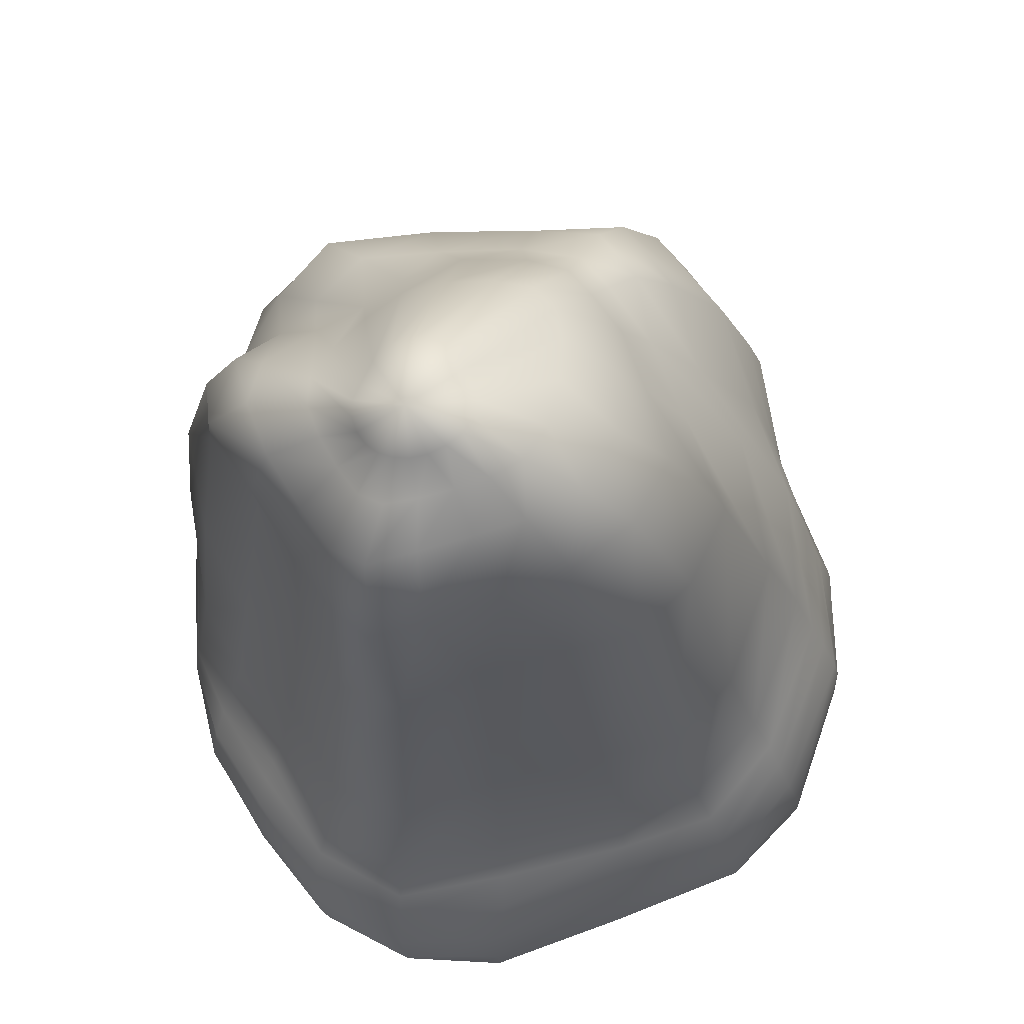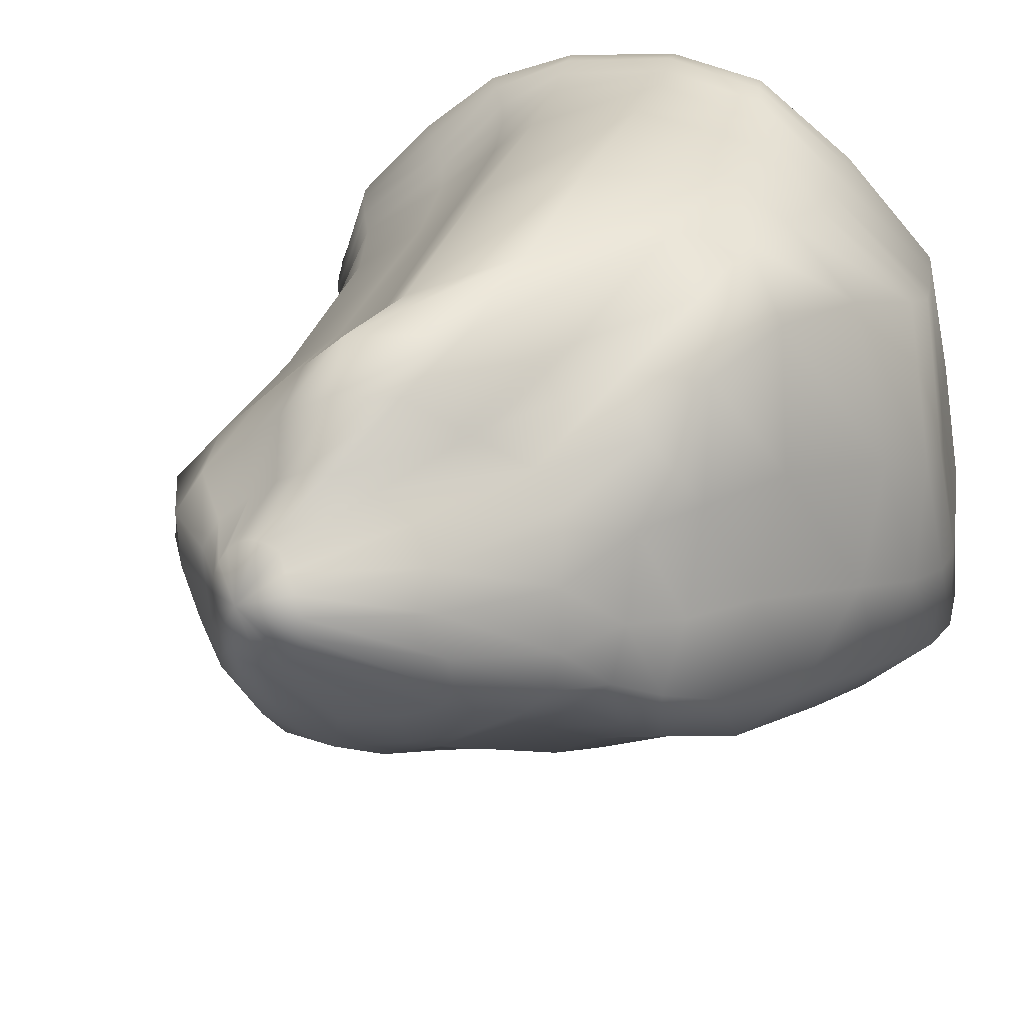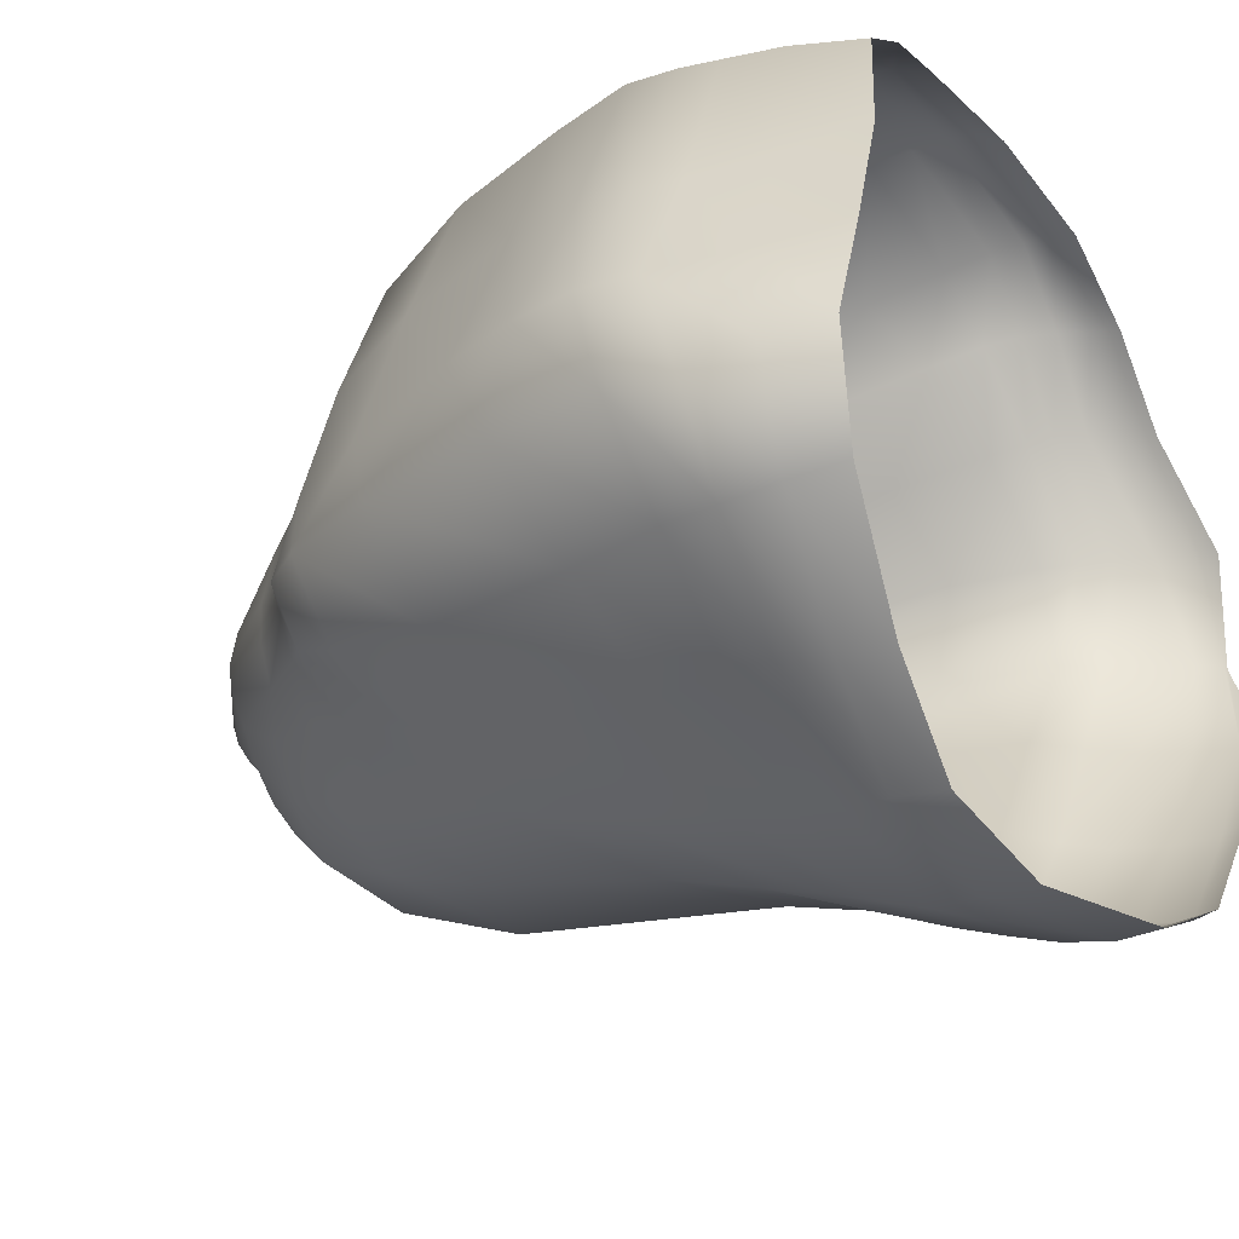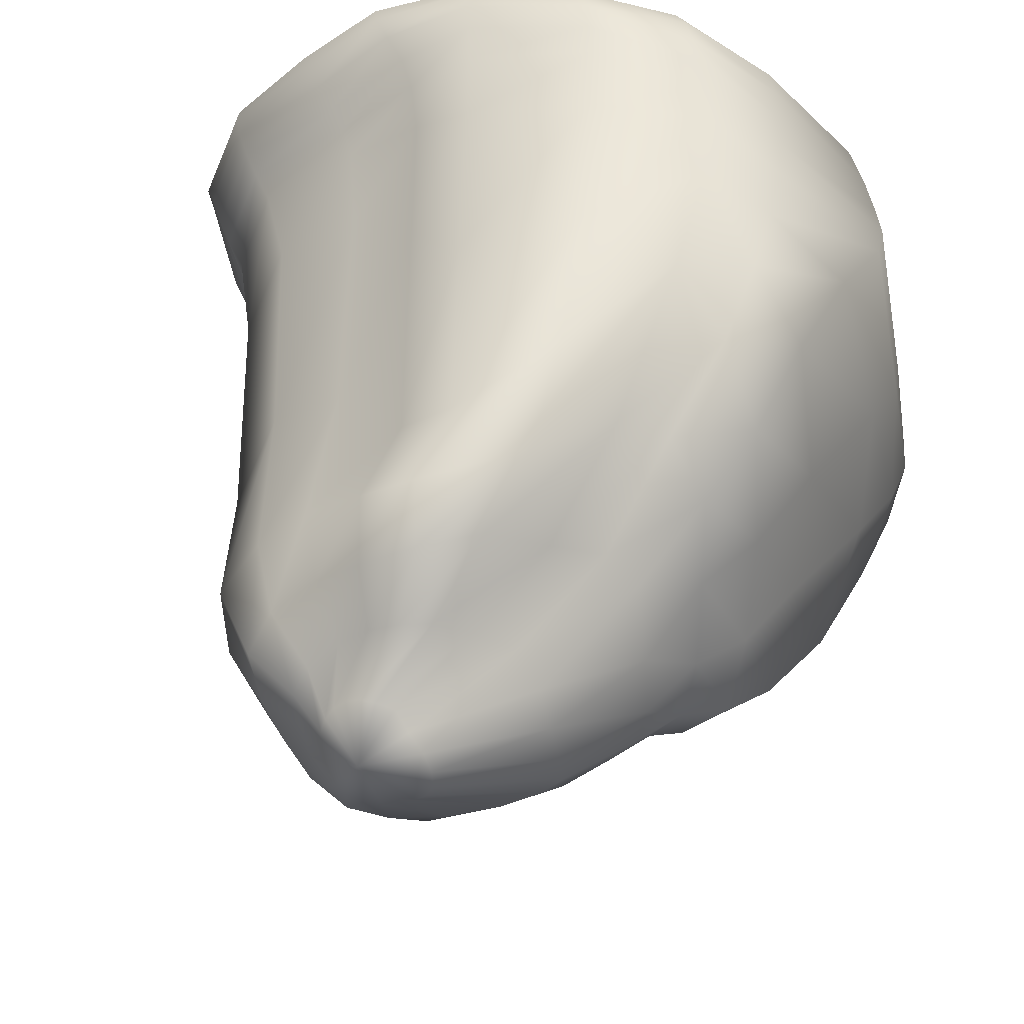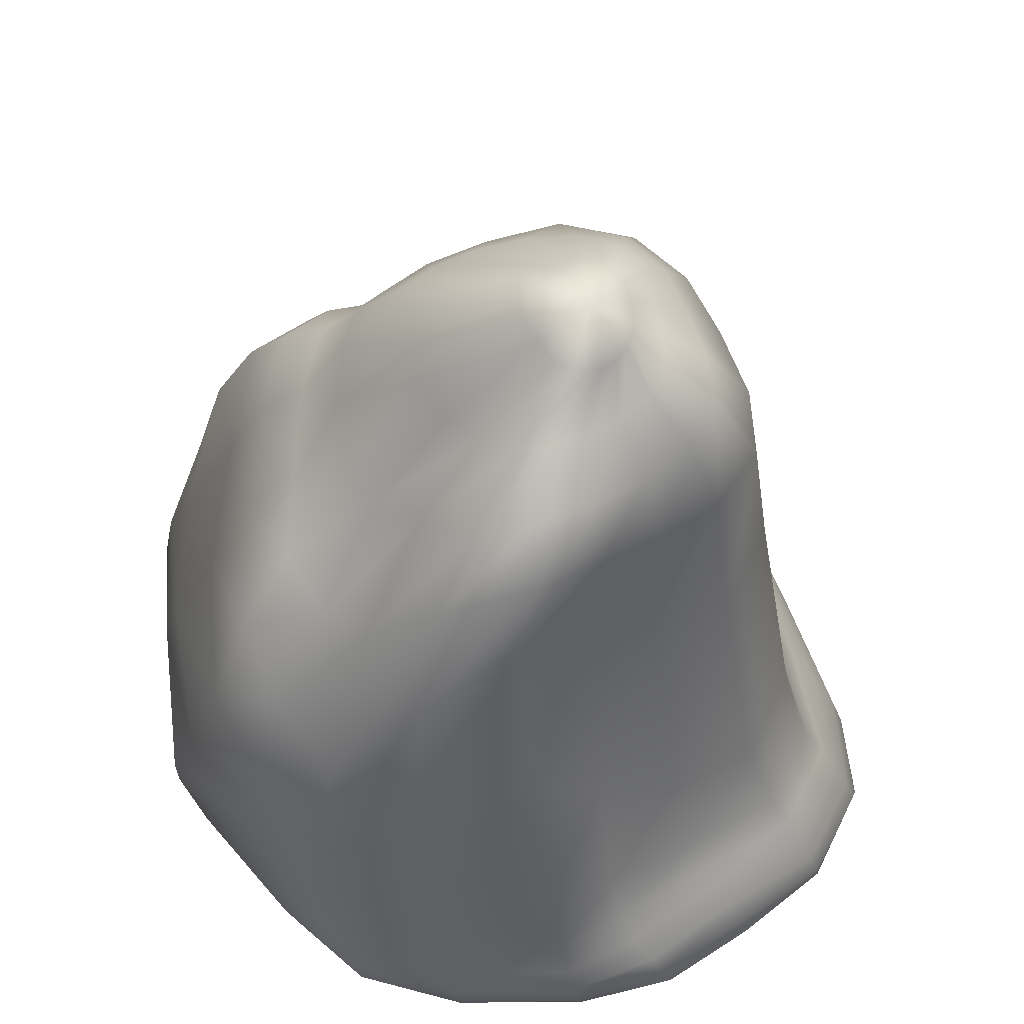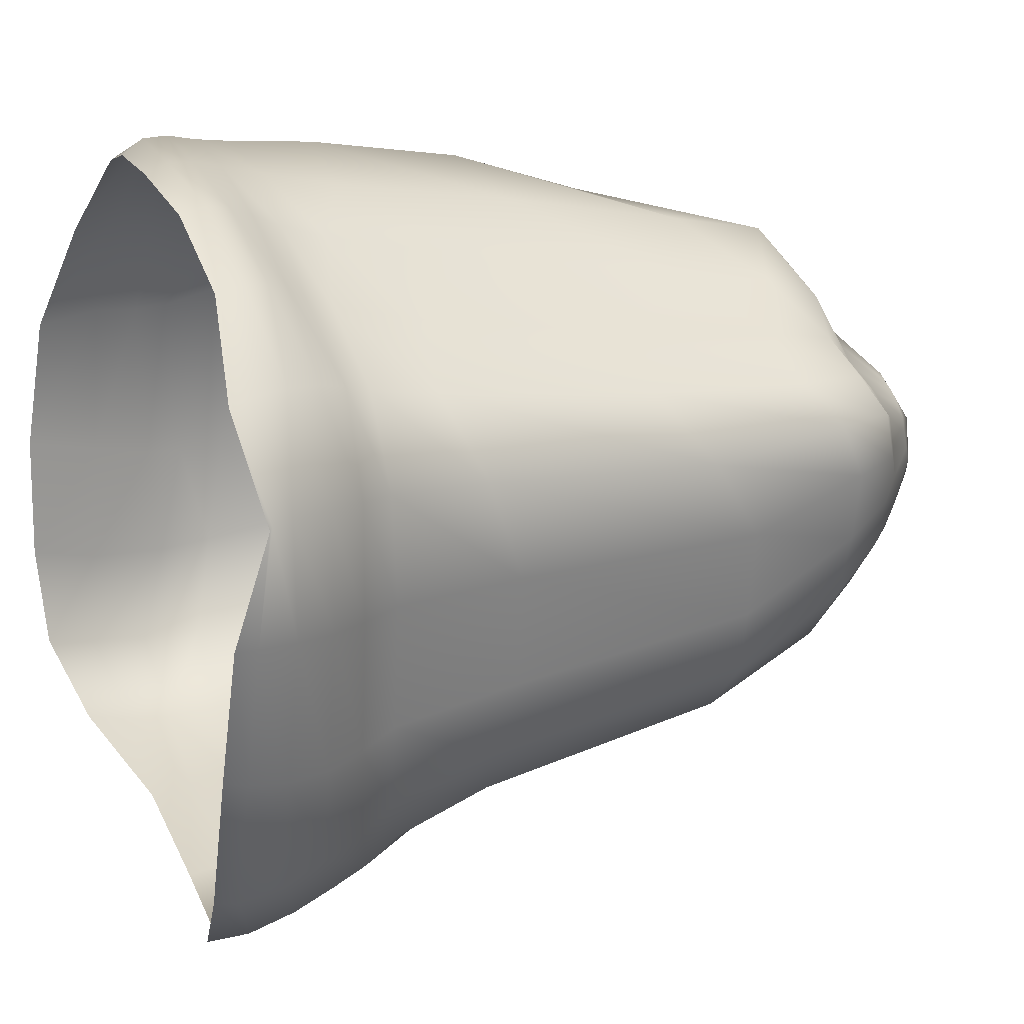
<metadata>
{"format":"obj","ext":"obj","renderer":"f3d","projection":"perspective","resolution":1024,"background":"white","views":[{"elev":68.0,"azim":97.9,"up":"+Y"},{"elev":27.2,"azim":-155.4,"up":"+Z"},{"elev":-41.1,"azim":-59.0,"up":"+Z"},{"elev":45.2,"azim":-171.9,"up":"+Z"},{"elev":51.7,"azim":5.2,"up":"+Y"},{"elev":8.7,"azim":66.4,"up":"+Z"}]}
</metadata>
<code>
g default
v -42.05 4.344 44.32
v -43.14 4.702 44.1
v -44.09 4.815 44.23
v -44.89 4.728 44.74
v -45.92 4.451 45.24
v -46.44 4.235 45.85
v -46.35 4.105 46.68
v -46.16 4.043 47.68
v -45.95 4.112 48.73
v -45.2 4.252 49.59
v -44.39 4.356 50.18
v -43.53 4.217 50.24
v -42.56 4.122 50.11
v -41.77 4.152 49.83
v -41.12 4.206 49.31
v -40.47 4.089 48.58
v -40.15 4.262 47.77
v -40.27 4.035 46.93
v -40.81 4.106 45.88
v -41.39 4.201 44.82
v -42.04 4.674 44.34
v -43.2 5.075 44.12
v -44.13 5.204 44.3
v -44.97 5.107 44.77
v -46.04 4.844 45.16
v -46.58 4.699 45.77
v -46.52 4.69 46.58
v -46.3 4.663 47.59
v -46.1 4.646 48.84
v -45.27 4.631 49.69
v -44.49 4.628 50.3
v -43.6 4.405 50.36
v -42.58 4.307 50.19
v -41.82 4.369 49.89
v -41.19 4.442 49.37
v -40.49 4.261 48.64
v -40.16 4.283 47.8
v -40.28 4.215 46.93
v -40.8 4.289 45.84
v -41.37 4.387 44.81
v -42.05 5.045 44.46
v -43.16 5.423 44.18
v -44.13 5.558 44.43
v -45.02 5.473 44.86
v -46.08 5.236 45.13
v -46.68 5.189 45.74
v -46.71 5.381 46.57
v -46.48 5.196 47.51
v -46.22 5.049 48.83
v -45.3 4.945 49.68
v -44.57 4.895 50.33
v -43.64 4.611 50.38
v -42.62 4.509 50.2
v -41.95 4.584 49.88
v -41.33 4.668 49.35
v -40.57 4.541 48.68
v -40.24 4.457 47.83
v -40.41 4.541 46.93
v -40.9 4.626 45.81
v -41.37 4.739 44.91
v -42.12 5.391 44.6
v -43.21 5.748 44.33
v -44.11 5.888 44.52
v -45 5.816 44.93
v -46.04 5.648 45.19
v -46.66 5.693 45.8
v -46.73 5.836 46.63
v -46.56 5.524 47.51
v -46.29 5.332 48.86
v -45.35 5.268 49.65
v -44.65 5.125 50.29
v -43.7 4.86 50.35
v -42.68 4.754 50.16
v -42.12 4.81 49.81
v -41.5 4.881 49.29
v -40.7 4.825 48.68
v -40.38 4.784 47.85
v -40.6 4.881 46.93
v -41.06 4.984 45.82
v -41.43 5.101 45.04
v -42.21 5.694 44.72
v -43.25 6.059 44.47
v -44.12 6.356 44.65
v -44.89 6.363 45.01
v -45.85 6.404 45.34
v -46.45 6.604 46.01
v -46.62 6.344 46.74
v -46.55 5.934 47.63
v -46.26 5.744 48.98
v -45.39 5.697 49.66
v -44.75 5.31 50.17
v -43.77 5.186 50.34
v -42.74 5.099 50.1
v -42.24 5.061 49.73
v -41.63 5.046 49.23
v -40.83 5.065 48.65
v -40.53 5.076 47.87
v -40.82 5.187 46.95
v -41.21 5.304 45.9
v -41.55 5.425 45.17
v -42.3 5.972 44.89
v -43.32 6.543 44.67
v -44.14 7.135 44.9
v -44.82 7.296 45.28
v -45.55 7.609 45.66
v -46.12 7.735 46.31
v -46.36 6.994 46.95
v -46.36 6.532 47.87
v -46 6.453 49.2
v -45.35 6.352 49.75
v -44.8 5.622 50.09
v -43.84 5.881 50.33
v -42.82 5.724 50.01
v -42.35 5.47 49.63
v -41.75 5.302 49.14
v -40.99 5.307 48.6
v -40.71 5.356 47.88
v -41.03 5.521 47.01
v -41.41 5.64 46.01
v -41.69 5.715 45.34
v -42.4 6.807 45.19
v -43.33 7.234 44.98
v -44.11 8.077 45.38
v -44.6 8.332 45.8
v -45.25 8.566 46.12
v -45.73 8.596 46.6
v -45.84 8.067 47.26
v -45.89 7.673 48.19
v -45.7 7.397 49.31
v -45.28 7.041 49.79
v -44.81 6.279 50.04
v -43.92 7.169 50.21
v -42.99 7.253 49.87
v -42.5 6.653 49.48
v -41.9 6.036 49.02
v -41.23 5.933 48.53
v -40.95 6.221 47.88
v -41.27 6.626 47.09
v -41.61 6.734 46.2
v -41.84 6.615 45.59
v -42.47 8.873 45.67
v -43.28 8.55 45.46
v -43.84 9.011 45.89
v -44.49 8.991 46.24
v -45.06 8.996 46.43
v -45.41 8.995 46.78
v -45.5 8.752 47.35
v -45.51 8.487 48.21
v -45.43 8.205 49.13
v -45.12 7.687 49.55
v -44.69 7.183 49.85
v -43.93 8.281 49.92
v -43.18 8.873 49.68
v -42.76 8.667 49.24
v -42.13 7.983 48.84
v -41.57 7.876 48.42
v -41.31 8.295 47.86
v -41.53 8.775 47.25
v -41.8 8.842 46.55
v -41.99 8.877 46.05
v -42.54 9.848 46.18
v -43.24 9.509 45.96
v -43.78 9.582 46.23
v -44.35 9.384 46.48
v -44.81 9.236 46.63
v -45.07 9.196 46.9
v -45.14 9.092 47.39
v -45.13 8.879 48.09
v -45.09 8.649 48.76
v -44.78 8.37 49.12
v -44.38 8.483 49.34
v -43.81 9.104 49.57
v -43.02 9.569 49.6
v -42.57 9.401 49.2
v -42.11 9.225 48.79
v -41.72 9.26 48.42
v -41.46 9.507 48.08
v -41.54 9.733 47.67
v -41.8 9.802 47.12
v -42.09 9.859 46.6
v -42.59 10.27 46.6
v -43.14 10.15 46.38
v -43.71 9.999 46.48
v -44.19 9.822 46.6
v -44.52 9.631 46.75
v -44.74 9.575 46.97
v -44.79 9.569 47.31
v -44.76 9.5 47.83
v -44.66 9.208 48.33
v -44.4 9.168 48.6
v -44 9.427 48.91
v -43.54 9.698 49.24
v -43.08 9.922 49.27
v -42.66 9.934 49.03
v -42.3 9.856 48.72
v -41.97 9.952 48.43
v -41.81 10.12 48.12
v -41.92 10.25 47.74
v -42.09 10.3 47.34
v -42.26 10.32 46.97
v -42.61 10.62 47.04
v -42.92 10.56 46.9
v -43.36 10.45 46.86
v -43.78 10.32 46.91
v -44.07 10.21 46.99
v -44.22 10.22 47.18
v -44.21 10.29 47.49
v -44.13 10.31 47.87
v -44.04 10.22 48.19
v -43.84 10.09 48.45
v -43.53 10.15 48.65
v -43.24 10.2 48.77
v -42.99 10.23 48.75
v -42.76 10.2 48.62
v -42.53 10.21 48.45
v -42.3 10.29 48.25
v -42.2 10.39 48.04
v -42.26 10.46 47.78
v -42.34 10.54 47.52
v -42.44 10.6 47.27
v -42.66 10.85 47.5
v -42.79 10.85 47.43
v -42.93 10.84 47.41
v -43.07 10.8 47.45
v -43.19 10.85 47.54
v -43.29 10.89 47.65
v -43.34 10.91 47.79
v -43.34 10.92 47.96
v -43.28 10.89 48.12
v -43.16 10.81 48.25
v -43.03 10.67 48.32
v -42.89 10.66 48.36
v -42.76 10.64 48.35
v -42.66 10.62 48.29
v -42.57 10.63 48.21
v -42.5 10.65 48.11
v -42.47 10.69 47.99
v -42.47 10.71 47.87
v -42.5 10.75 47.74
v -42.56 10.81 47.61
v -42.79 10.93 47.94
g pSphere15
f 1 2 22 21
f 2 3 23 22
f 3 4 24 23
f 4 5 25 24
f 5 6 26 25
f 6 7 27 26
f 7 8 28 27
f 8 9 29 28
f 9 10 30 29
f 10 11 31 30
f 11 12 32 31
f 12 13 33 32
f 13 14 34 33
f 14 15 35 34
f 15 16 36 35
f 16 17 37 36
f 17 18 38 37
f 18 19 39 38
f 19 20 40 39
f 20 1 21 40
f 21 22 42 41
f 22 23 43 42
f 23 24 44 43
f 24 25 45 44
f 25 26 46 45
f 26 27 47 46
f 27 28 48 47
f 28 29 49 48
f 29 30 50 49
f 30 31 51 50
f 31 32 52 51
f 32 33 53 52
f 33 34 54 53
f 34 35 55 54
f 35 36 56 55
f 36 37 57 56
f 37 38 58 57
f 38 39 59 58
f 39 40 60 59
f 40 21 41 60
f 41 42 62 61
f 42 43 63 62
f 43 44 64 63
f 44 45 65 64
f 45 46 66 65
f 46 47 67 66
f 47 48 68 67
f 48 49 69 68
f 49 50 70 69
f 50 51 71 70
f 51 52 72 71
f 52 53 73 72
f 53 54 74 73
f 54 55 75 74
f 55 56 76 75
f 56 57 77 76
f 57 58 78 77
f 58 59 79 78
f 59 60 80 79
f 60 41 61 80
f 61 62 82 81
f 62 63 83 82
f 63 64 84 83
f 64 65 85 84
f 65 66 86 85
f 66 67 87 86
f 67 68 88 87
f 68 69 89 88
f 69 70 90 89
f 70 71 91 90
f 71 72 92 91
f 72 73 93 92
f 73 74 94 93
f 74 75 95 94
f 75 76 96 95
f 76 77 97 96
f 77 78 98 97
f 78 79 99 98
f 79 80 100 99
f 80 61 81 100
f 81 82 102 101
f 82 83 103 102
f 83 84 104 103
f 84 85 105 104
f 85 86 106 105
f 86 87 107 106
f 87 88 108 107
f 88 89 109 108
f 89 90 110 109
f 90 91 111 110
f 91 92 112 111
f 92 93 113 112
f 93 94 114 113
f 94 95 115 114
f 95 96 116 115
f 96 97 117 116
f 97 98 118 117
f 98 99 119 118
f 99 100 120 119
f 100 81 101 120
f 101 102 122 121
f 102 103 123 122
f 103 104 124 123
f 104 105 125 124
f 105 106 126 125
f 106 107 127 126
f 107 108 128 127
f 108 109 129 128
f 109 110 130 129
f 110 111 131 130
f 111 112 132 131
f 112 113 133 132
f 113 114 134 133
f 114 115 135 134
f 115 116 136 135
f 116 117 137 136
f 117 118 138 137
f 118 119 139 138
f 119 120 140 139
f 120 101 121 140
f 121 122 142 141
f 122 123 143 142
f 123 124 144 143
f 124 125 145 144
f 125 126 146 145
f 126 127 147 146
f 127 128 148 147
f 128 129 149 148
f 129 130 150 149
f 130 131 151 150
f 131 132 152 151
f 132 133 153 152
f 133 134 154 153
f 134 135 155 154
f 135 136 156 155
f 136 137 157 156
f 137 138 158 157
f 138 139 159 158
f 139 140 160 159
f 140 121 141 160
f 141 142 162 161
f 142 143 163 162
f 143 144 164 163
f 144 145 165 164
f 145 146 166 165
f 146 147 167 166
f 147 148 168 167
f 148 149 169 168
f 149 150 170 169
f 150 151 171 170
f 151 152 172 171
f 152 153 173 172
f 153 154 174 173
f 154 155 175 174
f 155 156 176 175
f 156 157 177 176
f 157 158 178 177
f 158 159 179 178
f 159 160 180 179
f 160 141 161 180
f 161 162 182 181
f 162 163 183 182
f 163 164 184 183
f 164 165 185 184
f 165 166 186 185
f 166 167 187 186
f 167 168 188 187
f 168 169 189 188
f 169 170 190 189
f 170 171 191 190
f 171 172 192 191
f 172 173 193 192
f 173 174 194 193
f 174 175 195 194
f 175 176 196 195
f 176 177 197 196
f 177 178 198 197
f 178 179 199 198
f 179 180 200 199
f 180 161 181 200
f 181 182 202 201
f 182 183 203 202
f 183 184 204 203
f 184 185 205 204
f 185 186 206 205
f 186 187 207 206
f 187 188 208 207
f 188 189 209 208
f 189 190 210 209
f 190 191 211 210
f 191 192 212 211
f 192 193 213 212
f 193 194 214 213
f 194 195 215 214
f 195 196 216 215
f 196 197 217 216
f 197 198 218 217
f 198 199 219 218
f 199 200 220 219
f 200 181 201 220
f 201 202 222 221
f 202 203 223 222
f 203 204 224 223
f 204 205 225 224
f 205 206 226 225
f 206 207 227 226
f 207 208 228 227
f 208 209 229 228
f 209 210 230 229
f 210 211 231 230
f 211 212 232 231
f 212 213 233 232
f 213 214 234 233
f 214 215 235 234
f 215 216 236 235
f 216 217 237 236
f 217 218 238 237
f 218 219 239 238
f 219 220 240 239
f 220 201 221 240
f 221 222 241
f 222 223 241
f 223 224 241
f 224 225 241
f 225 226 241
f 226 227 241
f 227 228 241
f 228 229 241
f 229 230 241
f 230 231 241
f 231 232 241
f 232 233 241
f 233 234 241
f 234 235 241
f 235 236 241
f 236 237 241
f 237 238 241
f 238 239 241
f 239 240 241
f 240 221 241

</code>
